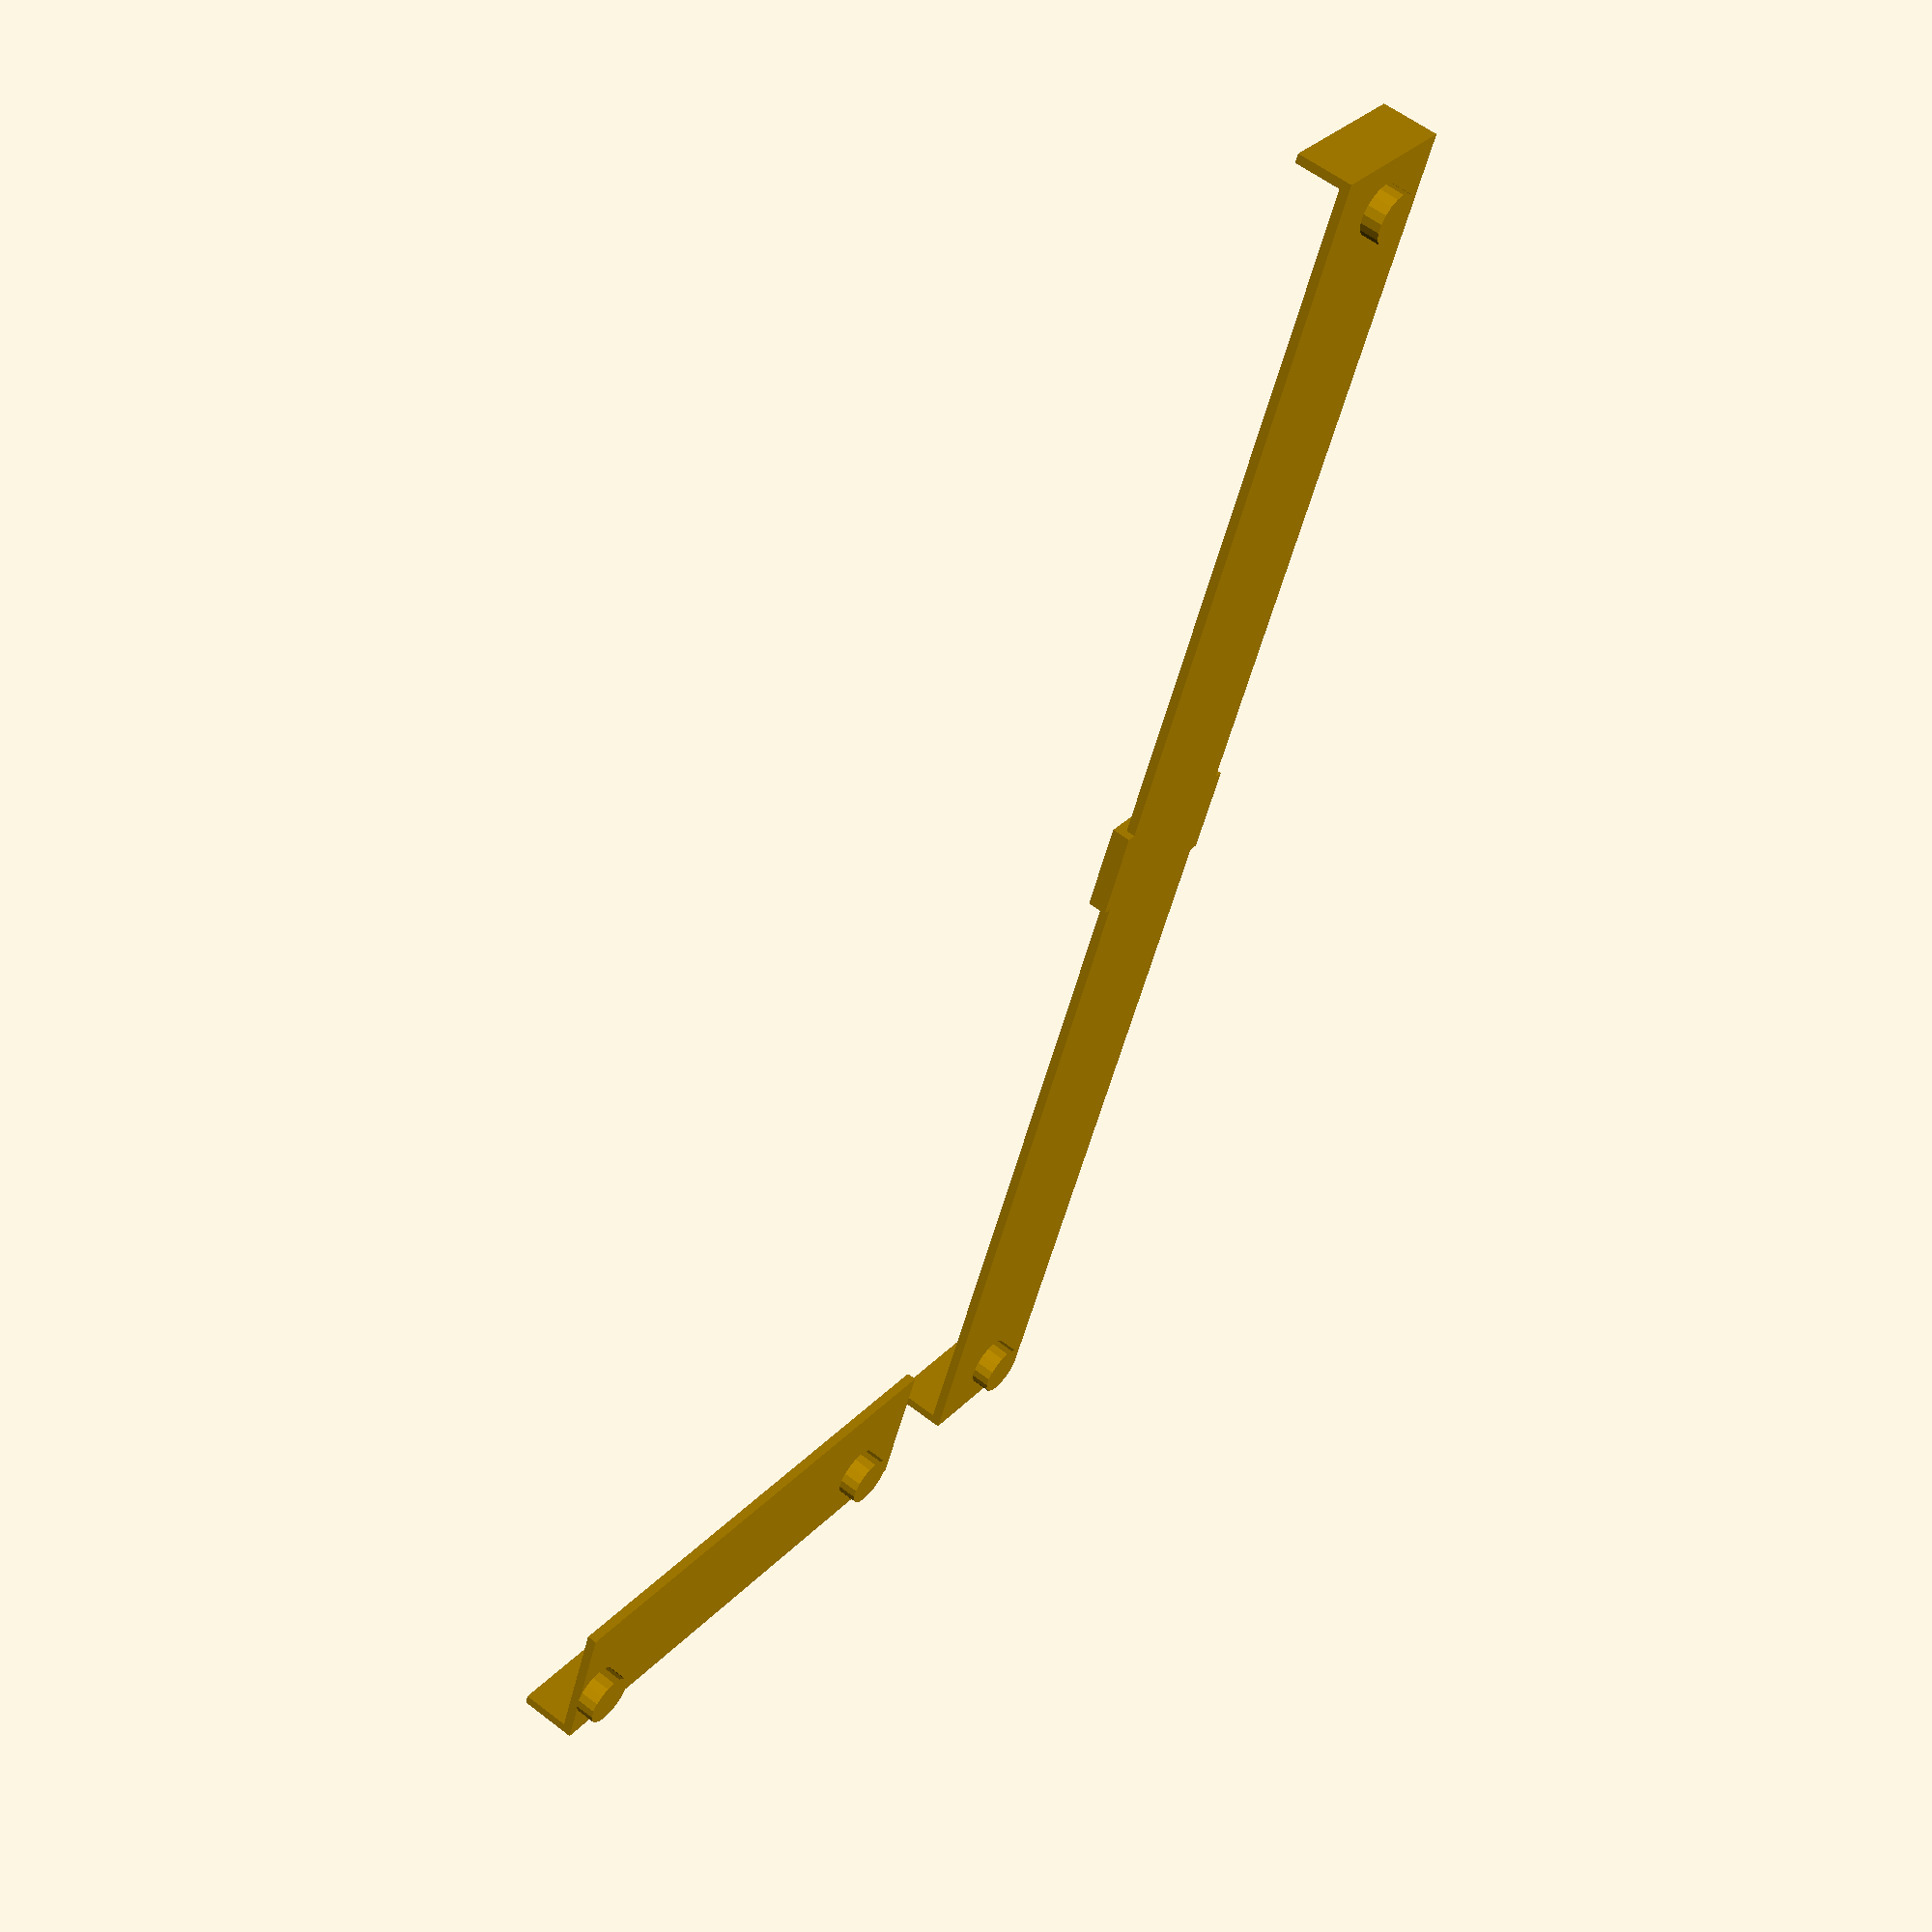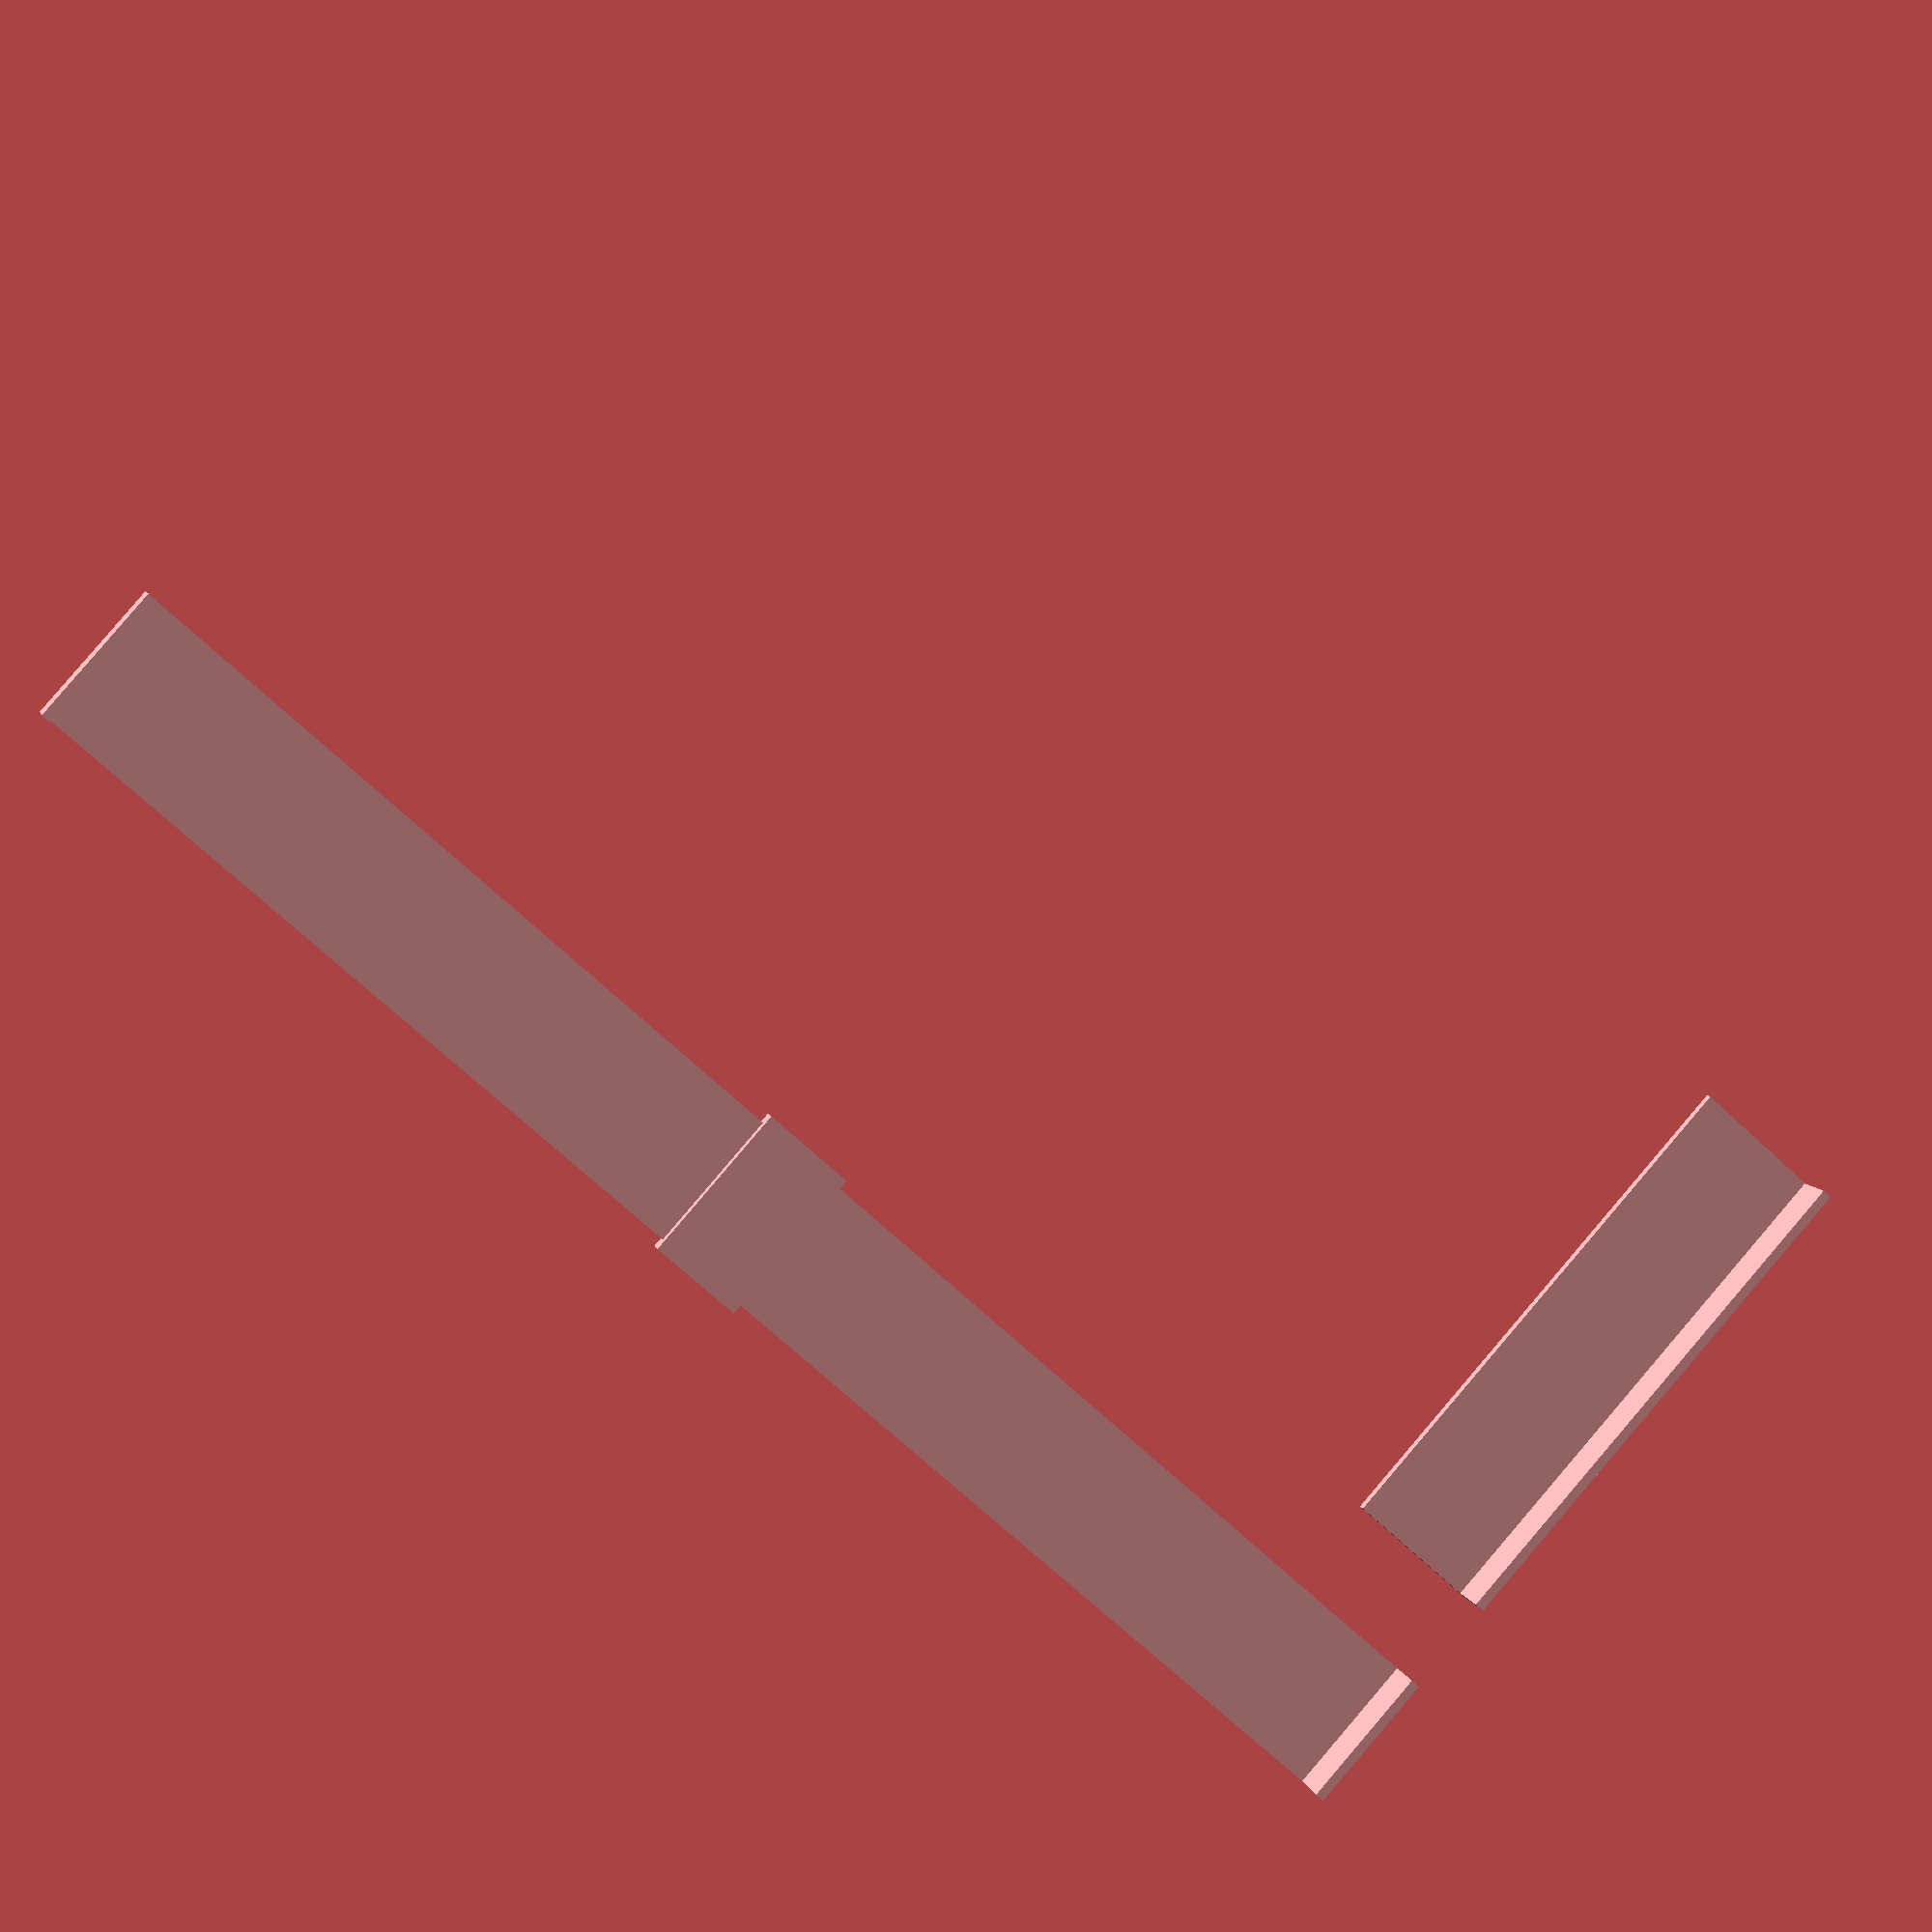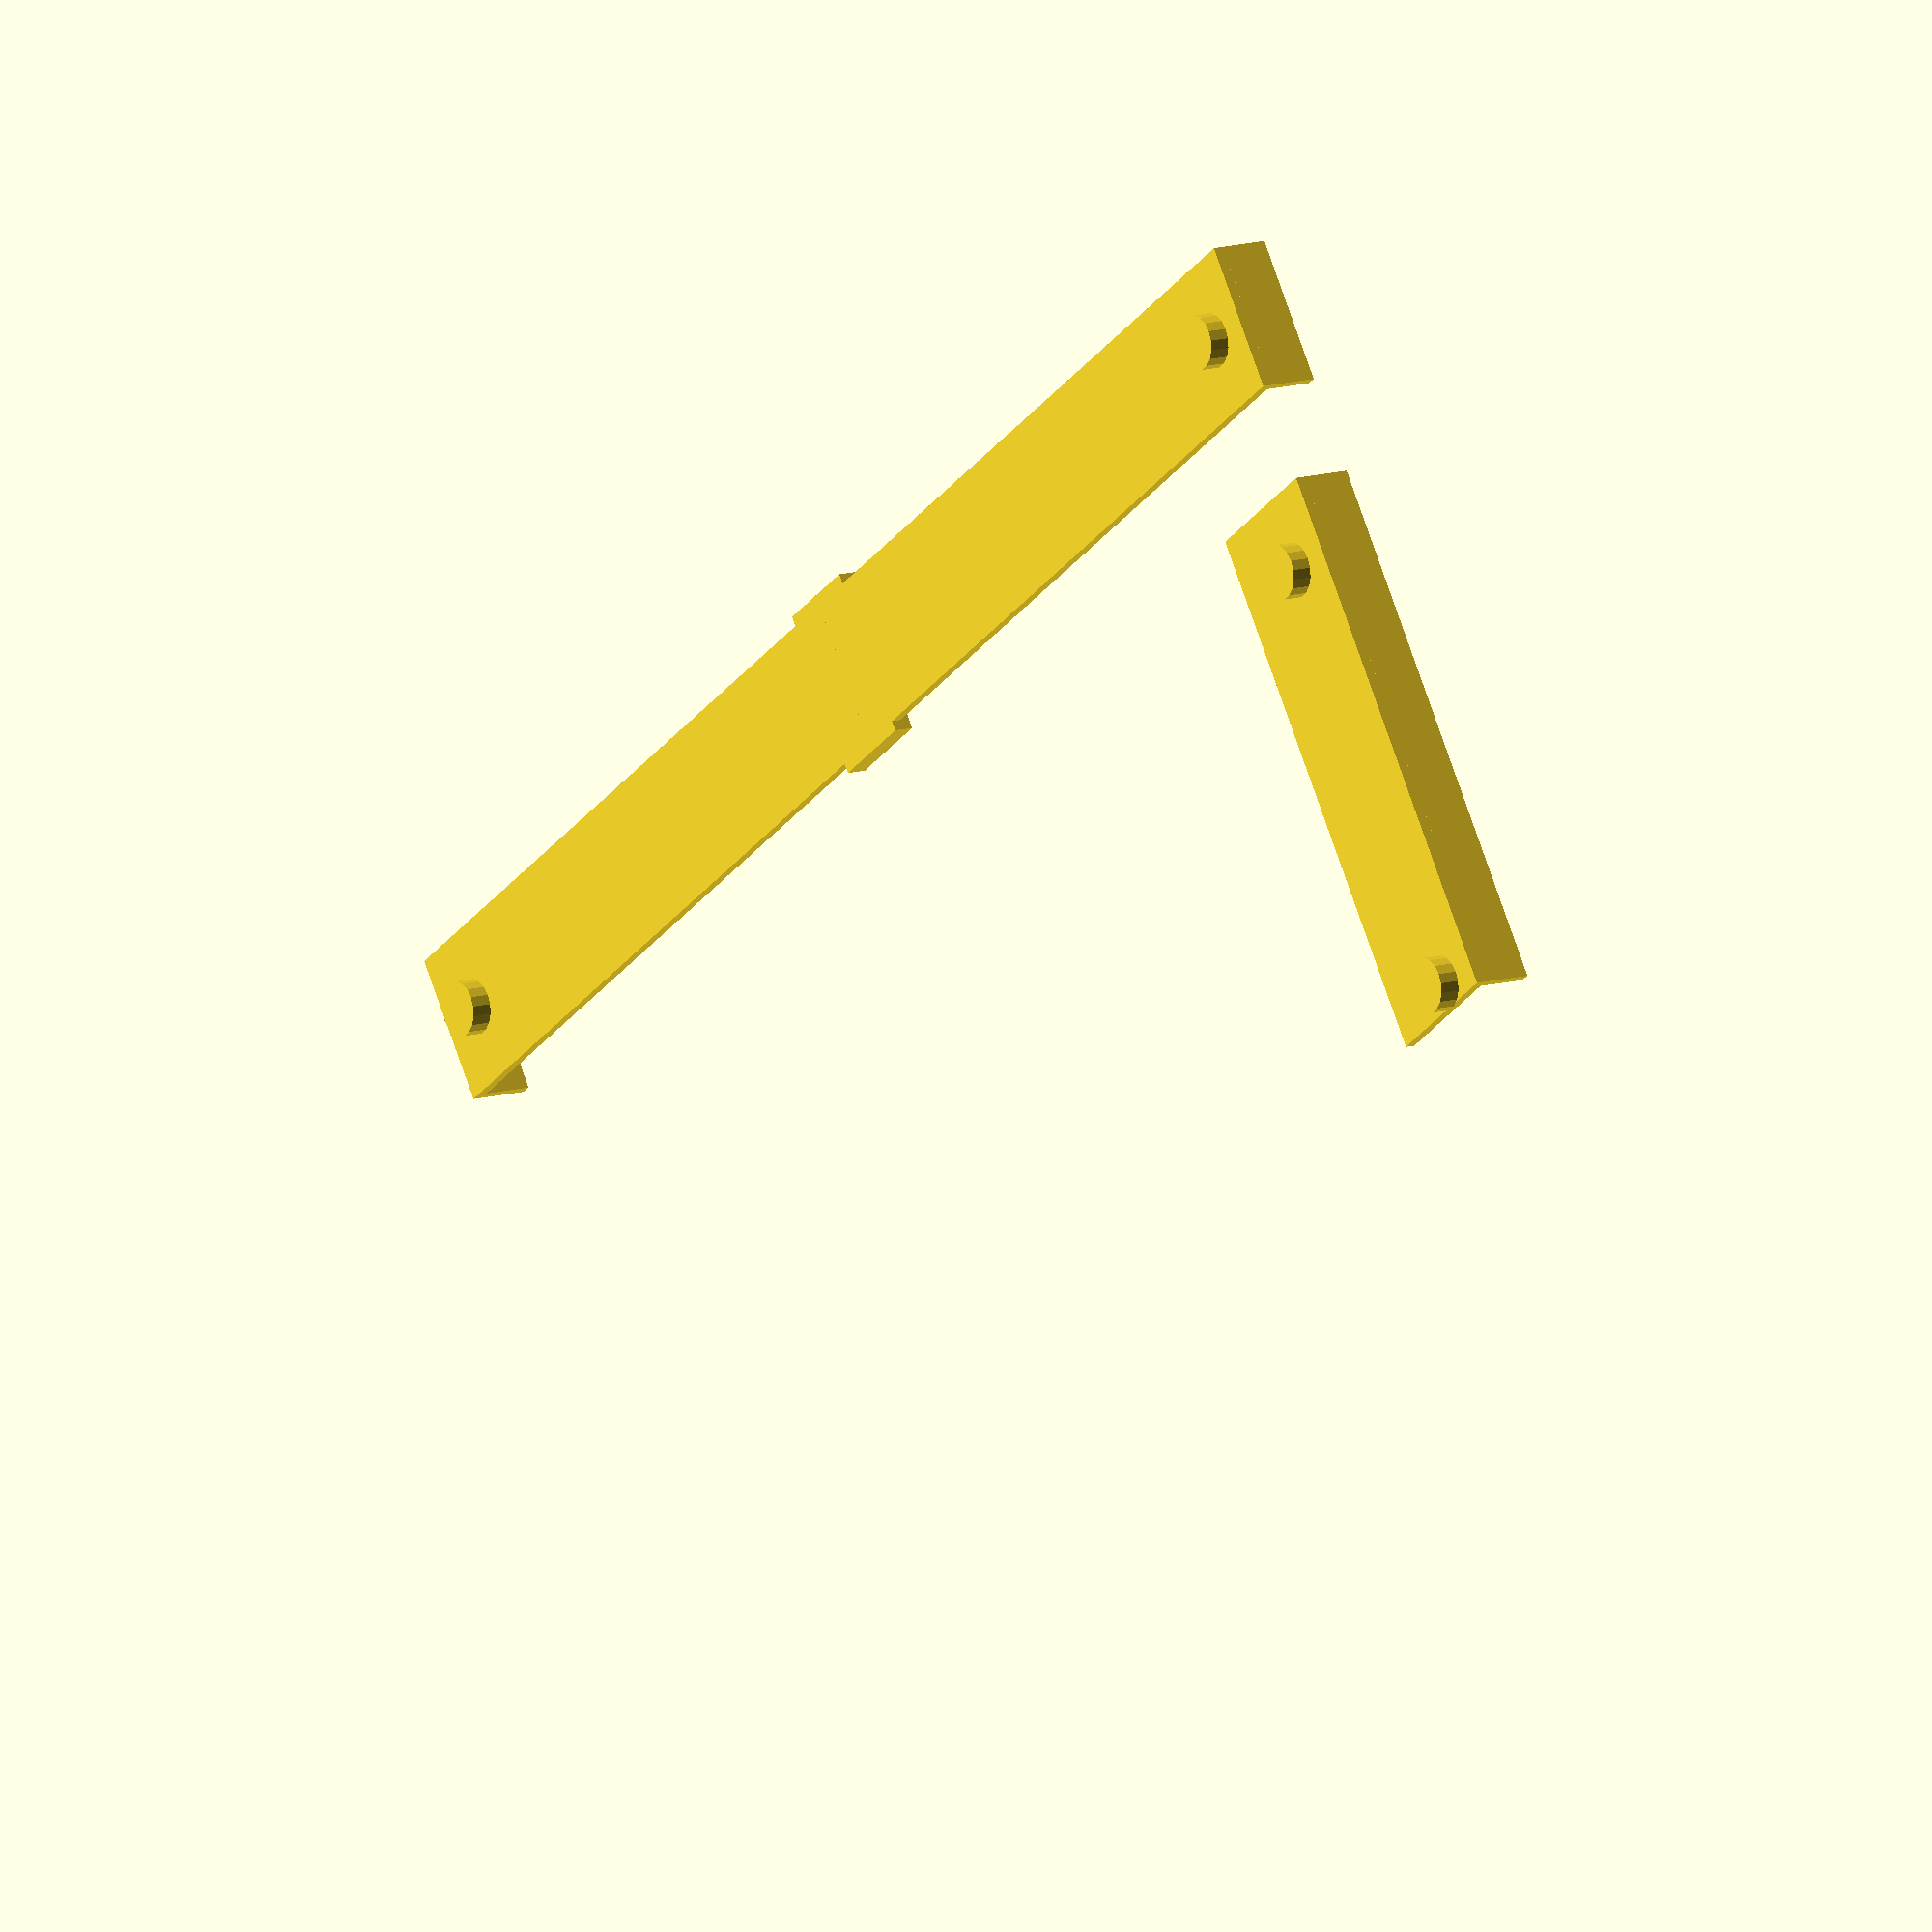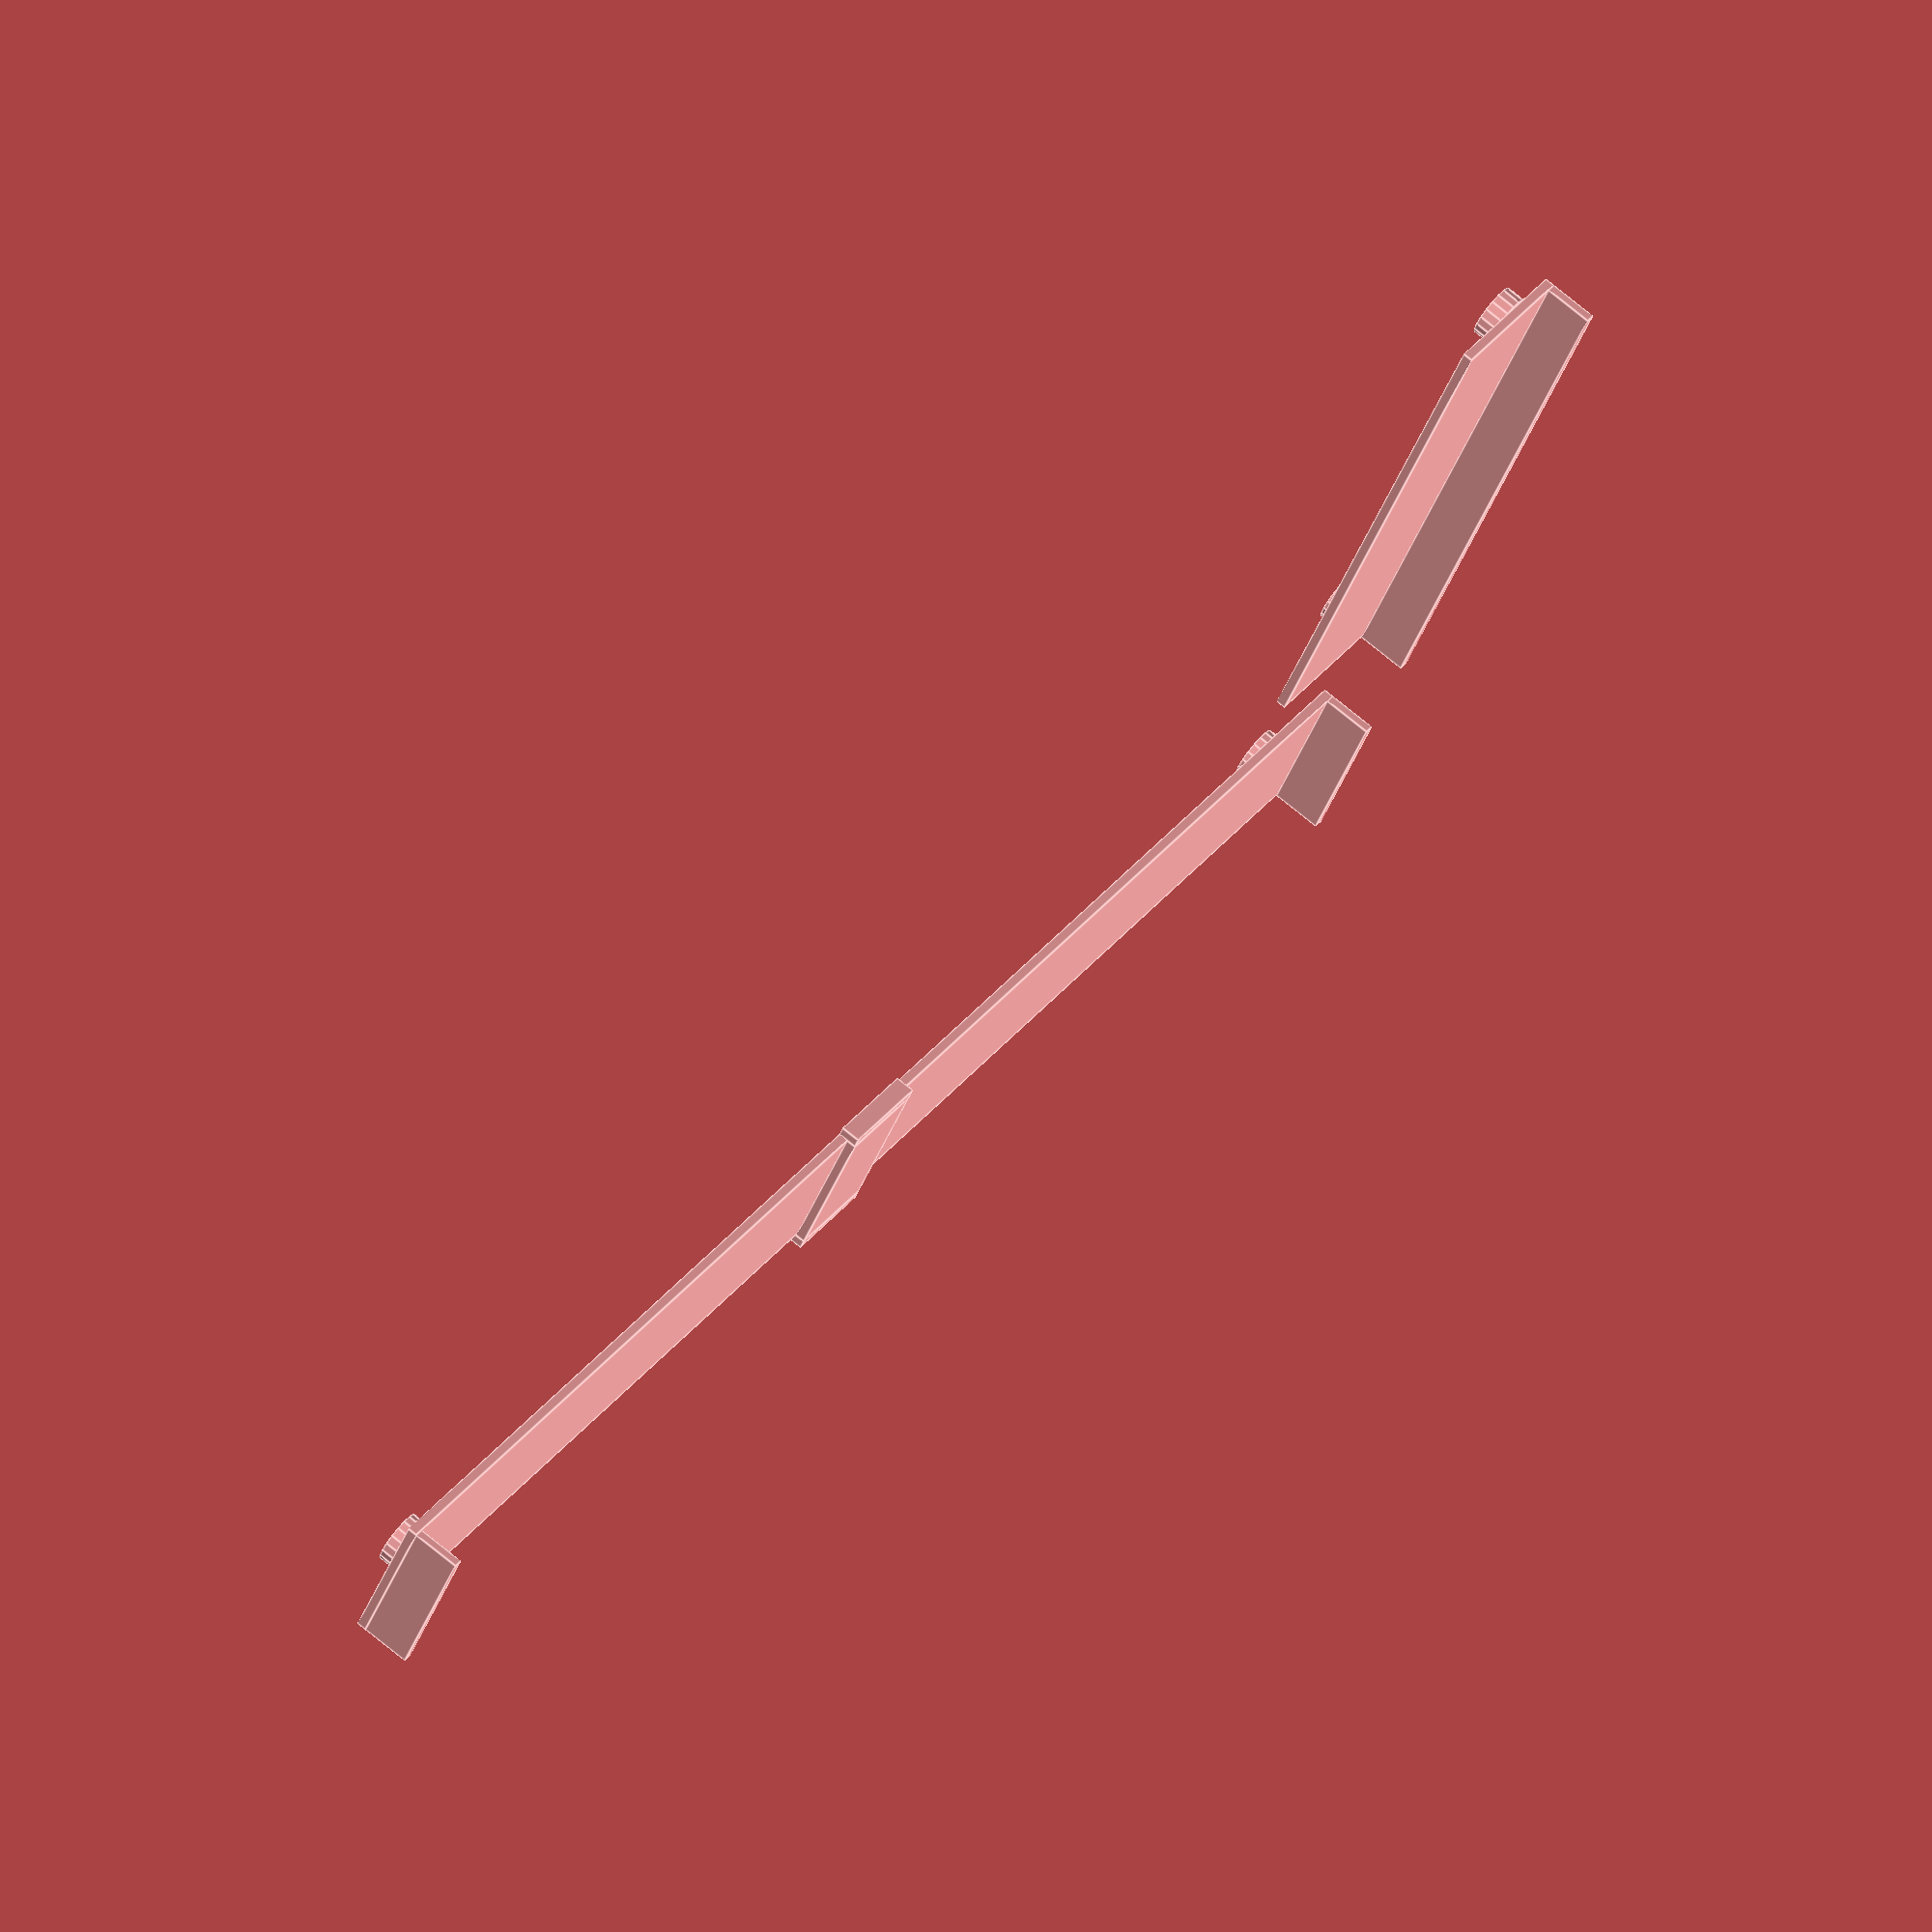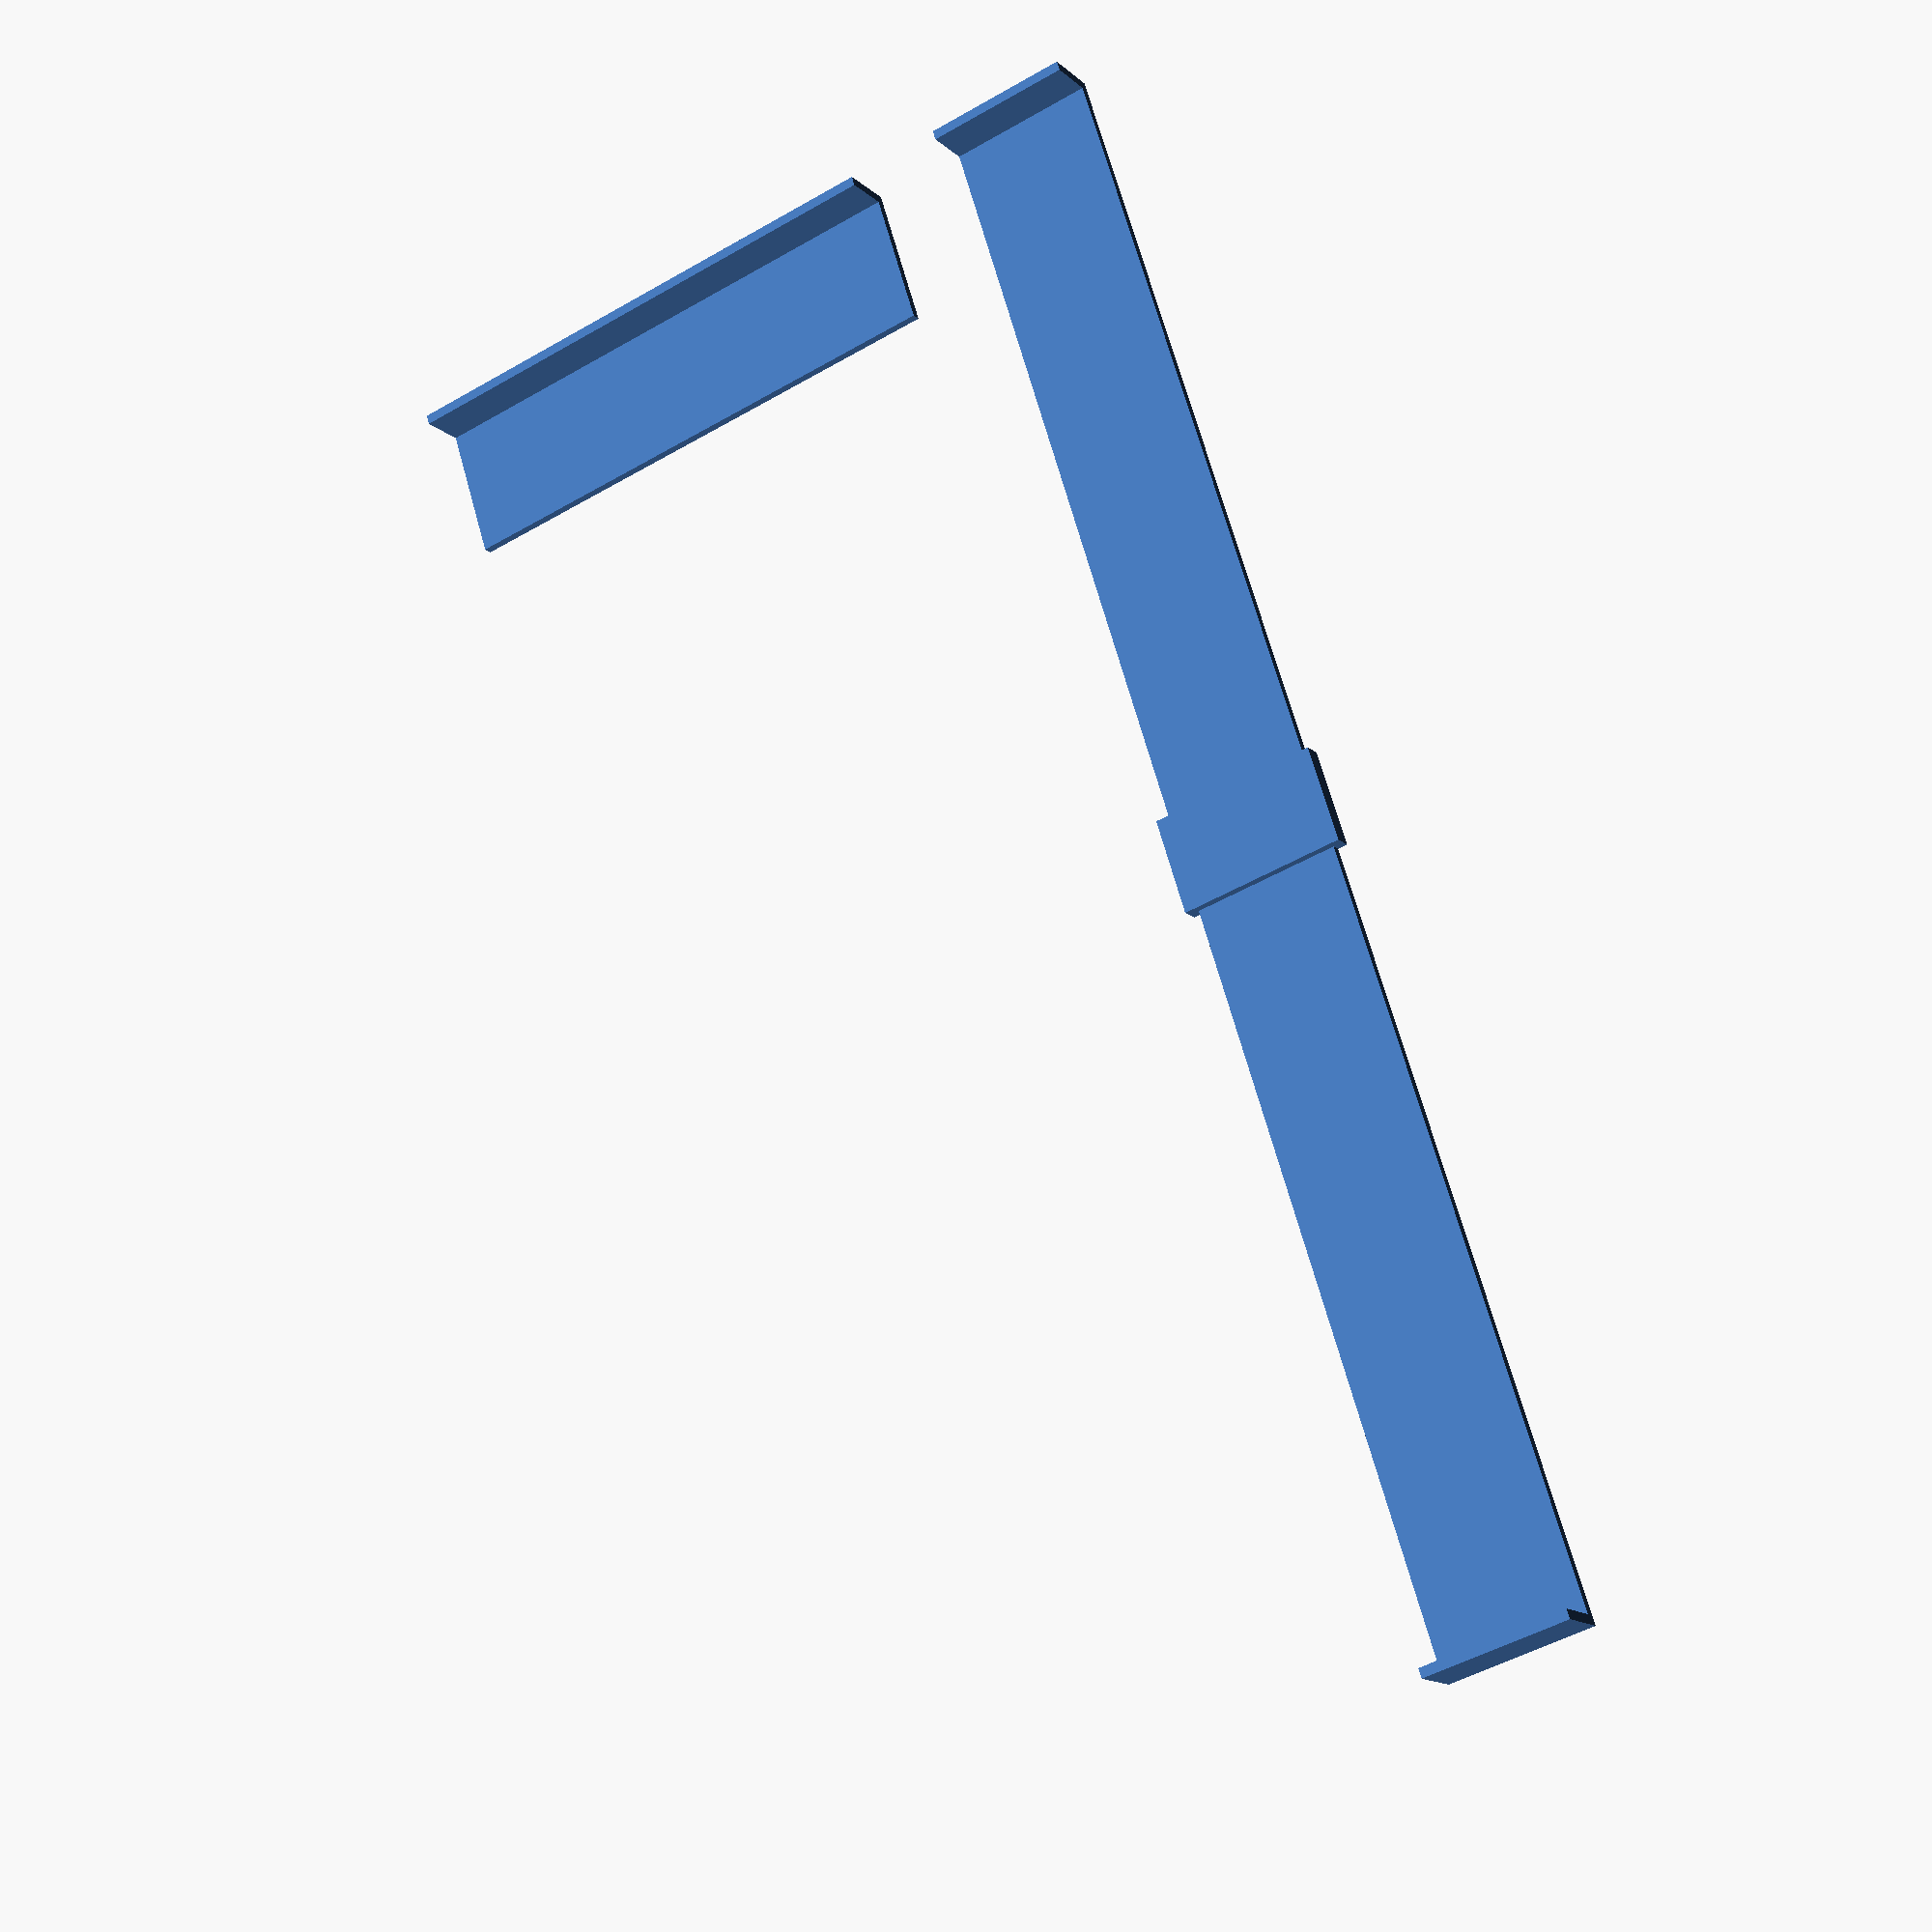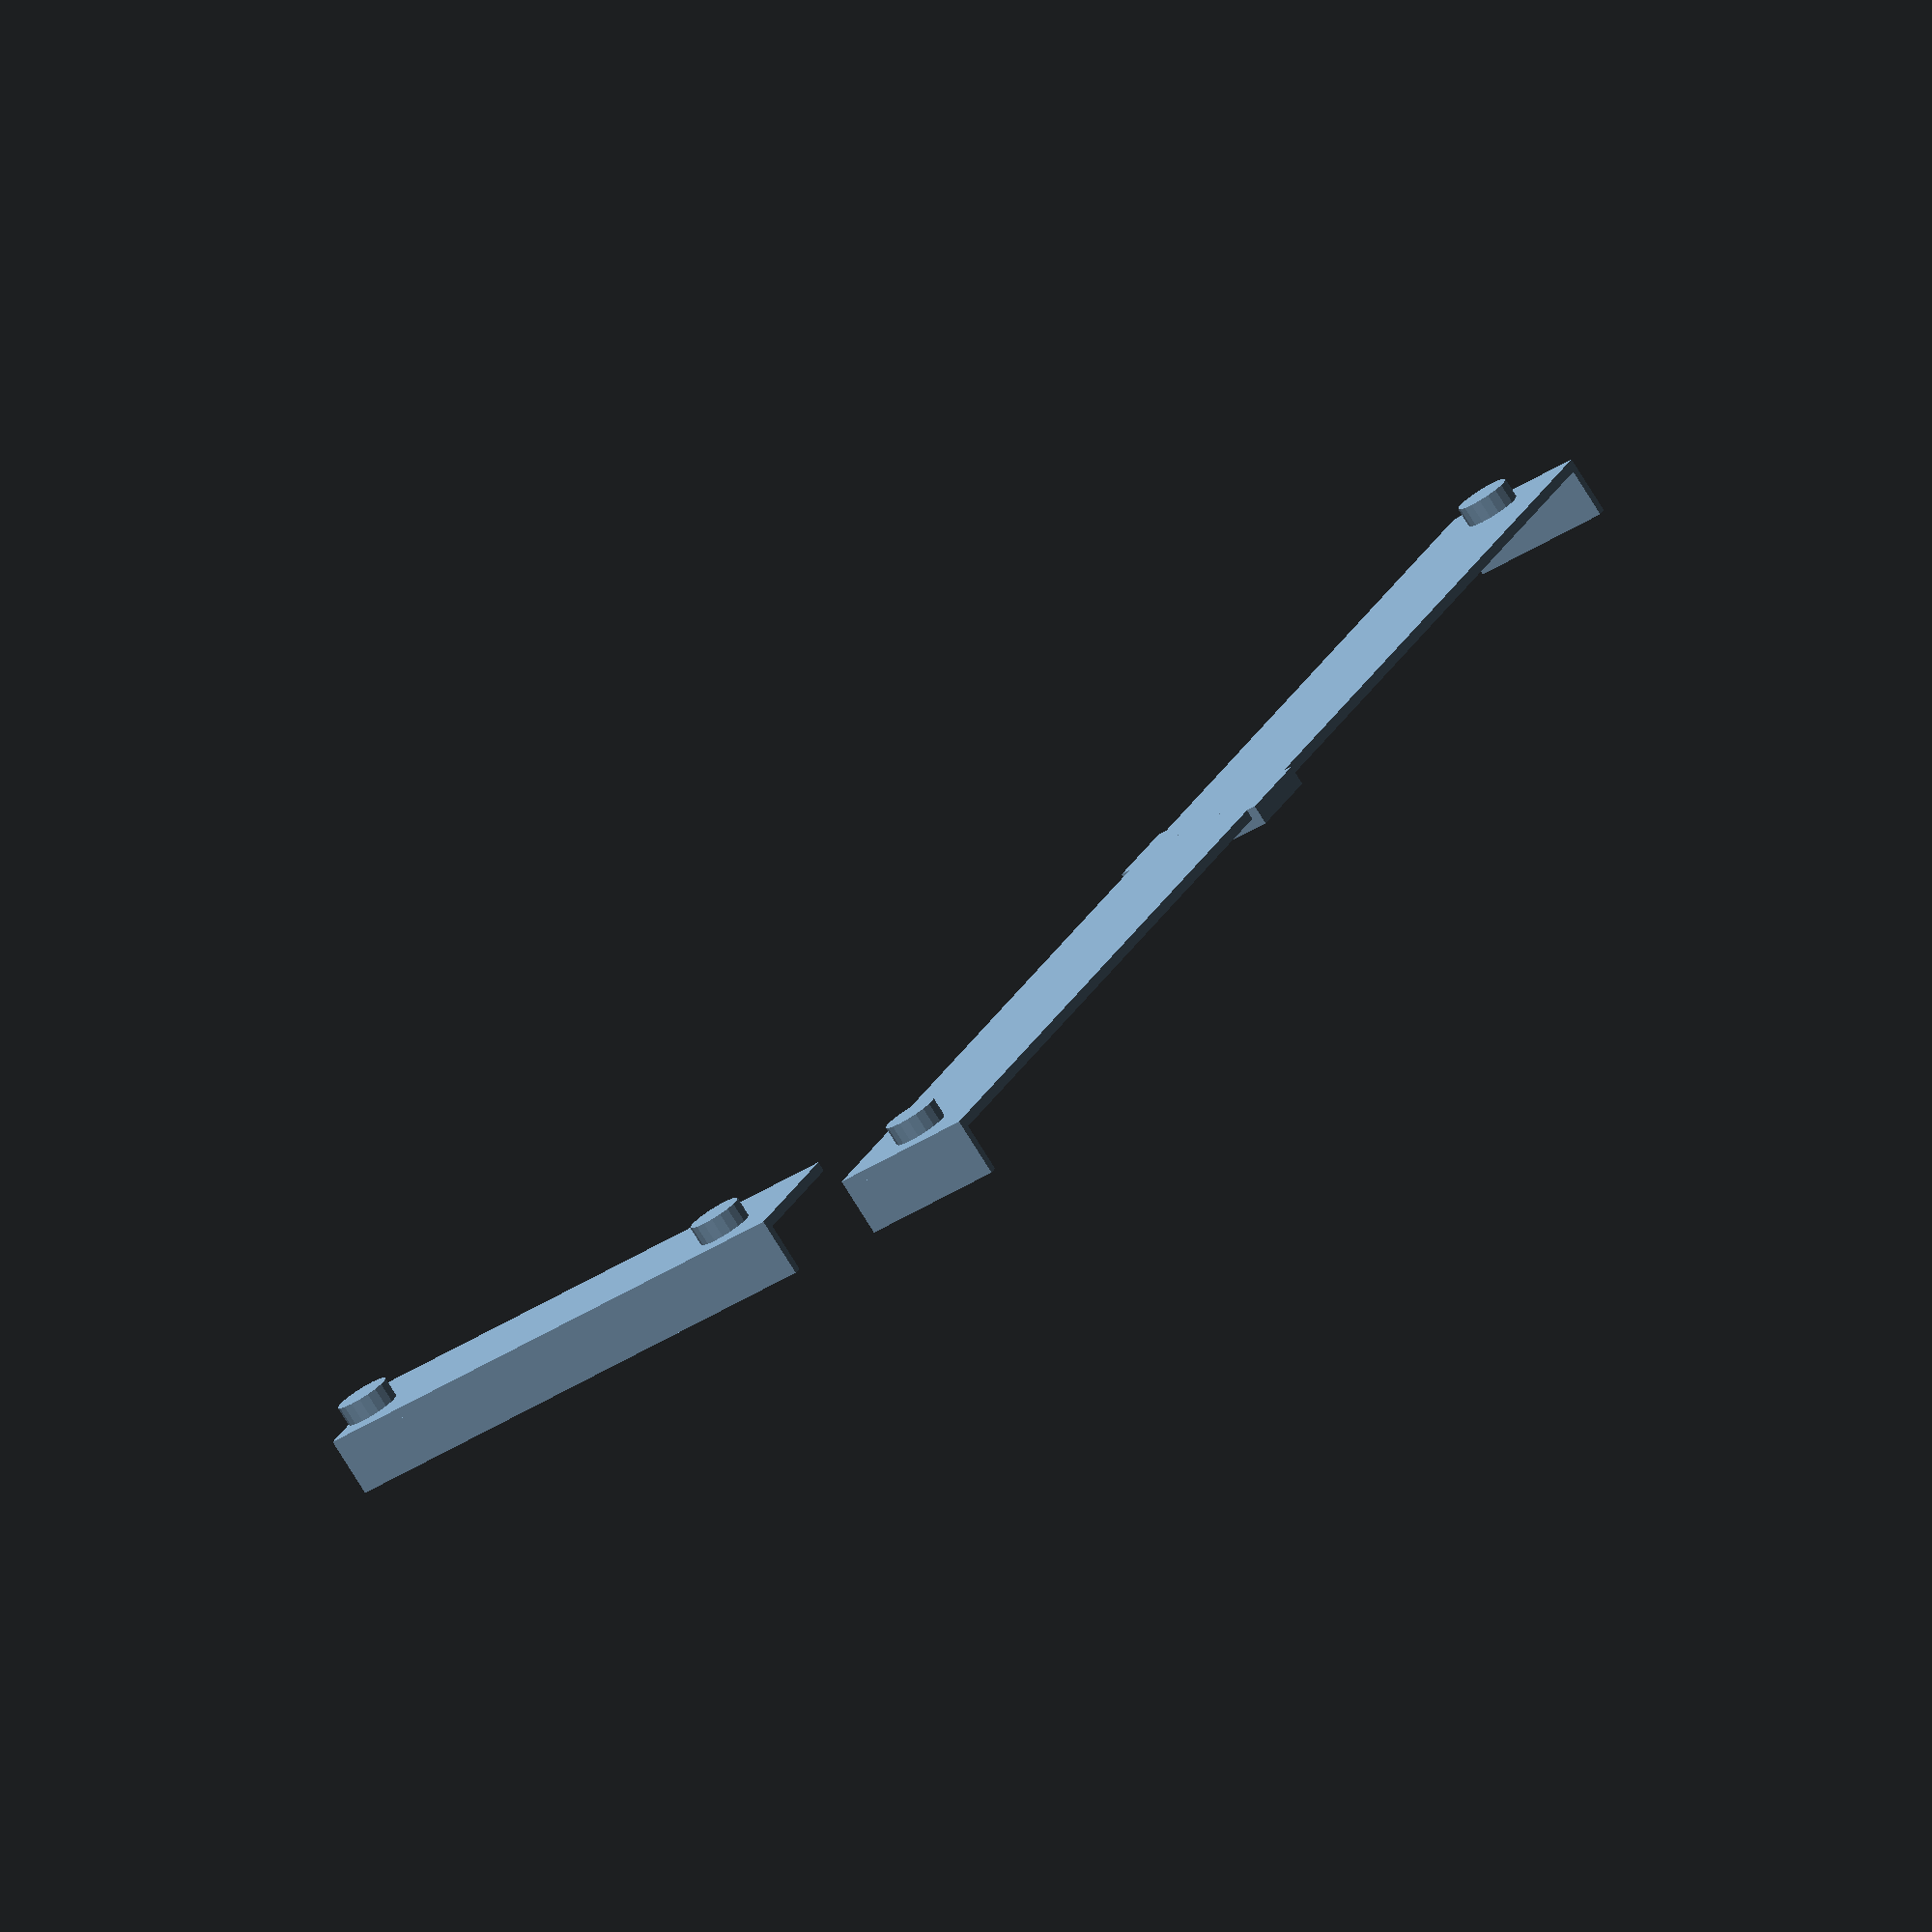
<openscad>

module shelf(wall_width, shelf_depth, shelf_height, shelf_width, gap) {
    module walls() {
    translate([0, 0, 0]) cube([shelf_width, shelf_depth, wall_width]);
    translate([0, 0, wall_width]) cube([wall_width, shelf_depth, shelf_height]);
    translate([0, 0, shelf_height+wall_width]) cube([shelf_width, shelf_depth, wall_width]);
    }
    difference() {
        walls();
        translate([15, 15, shelf_height+wall_width-.01]) 
            keyhole();
        translate([15, shelf_depth - 15, shelf_height+wall_width-.01]) 
            keyhole();
    }
}

//big laptop
laptop_width_1 = 390;
laptop_depth_1 = 250;
laptop_height_1 = 17;

shelf_height_1 = 30;
shelf_depth = 50;

wall_width = 4;
side_gap = 2;
top_gap = 10;



module shelf_1() {
    shelf_gap = laptop_height_1+wall_width;
    difference() {

            cube([laptop_width_1, laptop_depth_1, laptop_height_1]);


            shelf(wall_width, 250, shelf_gap, shelf_depth, 8);
        }
        translate([-.01, -.01, -shelf_height_1*2+4]) cube([wall_width+.02, 35, laptop_height_1-2]);

}


shelf_length = 80;

laptop_width_2 = 330;
laptop_depth_2 = 220;
laptop_height_2= 11;

shelf_2_width = laptop_width_2+side_gap*2+wall_width*2;

module mba_foot() {
    cylinder(h = 2.3, d = 21, center = false);
}

module mba() {
    cube([laptop_width_2, laptop_depth_2, laptop_height_2]);
    translate([14.5+21/2, 14.5+21/2, -2.3]) mba_foot();
    color("red", 1) translate([laptop_width_2+.01, 14.8, 4]) cube([.1, 46.7, 4]);
    translate([-14.5-21/2+laptop_width_2, 14.5+21/2, -2.3]) mba_foot();
}

module shelf_2() {
    translate([wall_width+side_gap, 0, wall_width+1])
        color("red", .1) mba();
    shelf_gap = laptop_height_2+top_gap;

    difference() {
        shelf( wall_width, shelf_length, shelf_gap, shelf_depth, 8);
        translate([-.01, 10, wall_width+3.5]) 
            cube([wall_width+.02, 53, laptop_height_2-4]);
    }
    translate([0, laptop_depth_2-shelf_length, 0])
        shelf( wall_width, shelf_length, shelf_gap, shelf_depth, 8);
        
}


module guide_1(shelf_gap) {
    translate([wall_width, shelf_length-30, shelf_gap+wall_width-2])
        cube([30, laptop_depth_2-shelf_length-30, 2]);
    translate([wall_width, shelf_length-30, shelf_gap+wall_width-2-10])
        cube([2, laptop_depth_2-shelf_length-30, 10]);
    translate([15, 65, shelf_gap+wall_width])
        cylinder(h = wall_width+.02, r = 11/2, center = false);
    translate([15, 155, shelf_gap+wall_width])
        cylinder(h = wall_width+.02, r = 11/2, center = false);    
}

module guide_2_1(shelf_gap) {
    translate([wall_width, 0, shelf_gap+wall_width-2])
        cube([shelf_2_width/2-wall_width, 30, 2]);
    translate([wall_width, 0, shelf_gap+wall_width-2-10])
        cube([2, 30, 10]);
    translate([15, 15, shelf_gap+wall_width])
        cylinder(h = wall_width+.02, r = 11/2, center = false);
        
    translate([wall_width+shelf_2_width/2-wall_width-10, 0, shelf_gap+wall_width-4])
        cube([20, 30, 2]);    
    translate([wall_width+shelf_2_width/2-wall_width-10, -2, shelf_gap+wall_width-4])
        cube([20, 2, 4]);
    translate([wall_width+shelf_2_width/2-wall_width-10, 30, shelf_gap+wall_width-4])
        cube([20, 2, 4]);

}

module guide_2_2(shelf_gap) {
     translate([wall_width+shelf_2_width/2-wall_width, 0, shelf_gap+wall_width-2])
        cube([shelf_2_width/2-wall_width, 30, 2]);
    translate([wall_width+shelf_2_width-wall_width*2-2, 0, shelf_gap+wall_width-2-10])
        cube([2, 30, 10]);
    translate([shelf_2_width-15, 15, shelf_gap+wall_width])
        cylinder(h = wall_width+.02, r = 11/2, center = false);

}

module keyhole() {
    cylinder(h = wall_width+.02, r = 11/2, center = false);
    translate([10, 0, 0]) cylinder(h = wall_width+.02, r = 4.1/2, center = false);
    translate([0, -4.1/2, 0]) cube([10, 4.1, wall_width+.02]); 
}


intersection() {
//shelves();
//translate([-.01, -.01, -shelf_height_1*2-wall_width*2]) cube(80);
//translate([laptop_width_1-80+20, -.01, -shelf_height_1*2-wall_width*2]) cube(80);
}

module brace(width, height) {
    brace_depth = 10;
    length = sqrt(width^2 + height^2);
    rotate([0, 45, 0]) cube([wall_width, brace_depth, length]);
}

module left_shelves() {
    //translate([gap, 0, -shelf_height_1]) 
    //translate([0, 0, -shelf_height_1]) shelf_1();
    //translate([0, 63, -shelf_height_1]) brace(shelf_height_1, shelf_height_1);
    //translate([0, 0, -shelf_height_1*2]) brace(shelf_height_1, shelf_height_1);
    shelf_2();
}

module right_shelves() {
    translate([shelf_2_width, 0, 0]) 
        mirror([1, 0, 0])
            left_shelves();
}

//left_shelves();
//right_shelves();
guide_1(laptop_height_2+top_gap);
guide_2_1(laptop_height_2+top_gap);
guide_2_2(laptop_height_2+top_gap);

</openscad>
<views>
elev=301.8 azim=291.4 roll=308.6 proj=p view=solid
elev=173.6 azim=138.3 roll=12.4 proj=p view=solid
elev=348.1 azim=145.2 roll=55.6 proj=o view=solid
elev=285.5 azim=328.2 roll=129.3 proj=o view=edges
elev=14.1 azim=107.5 roll=208.9 proj=p view=solid
elev=259.3 azim=115.1 roll=148.0 proj=o view=wireframe
</views>
